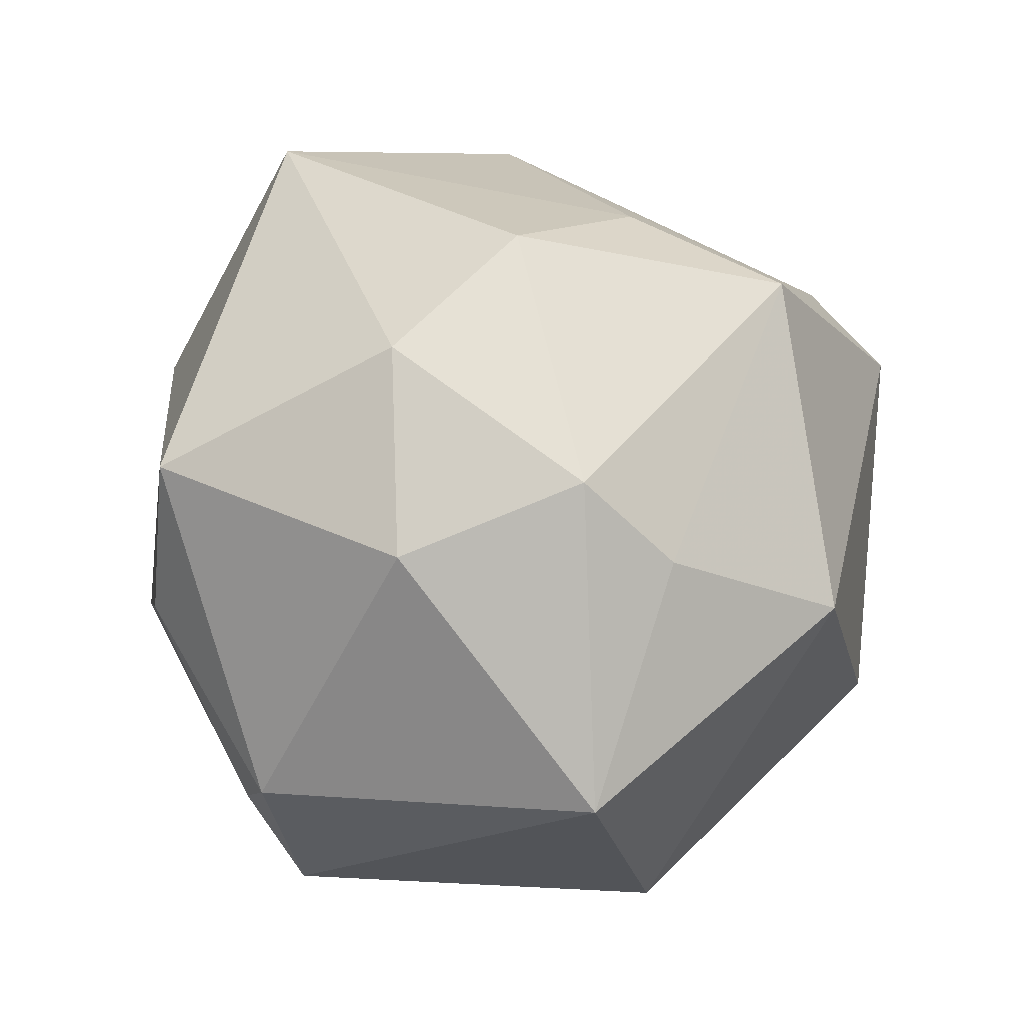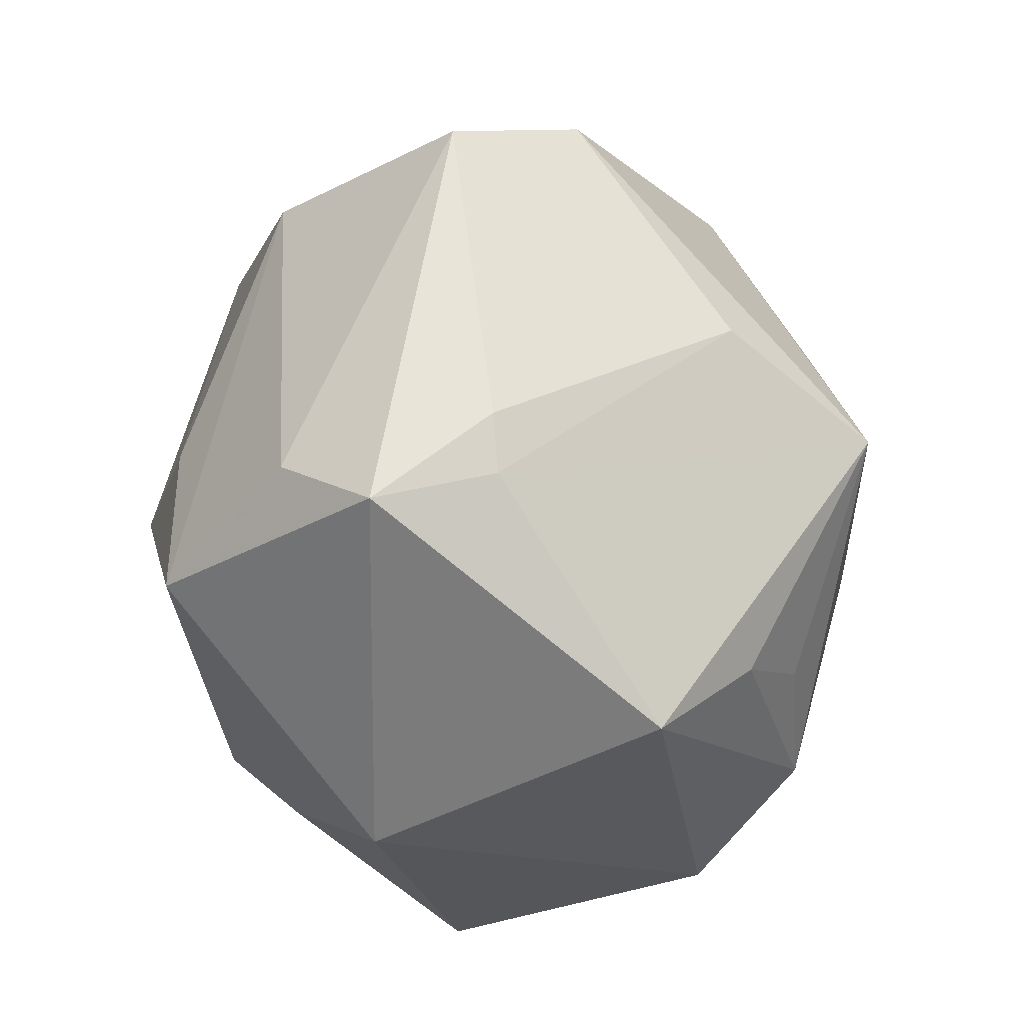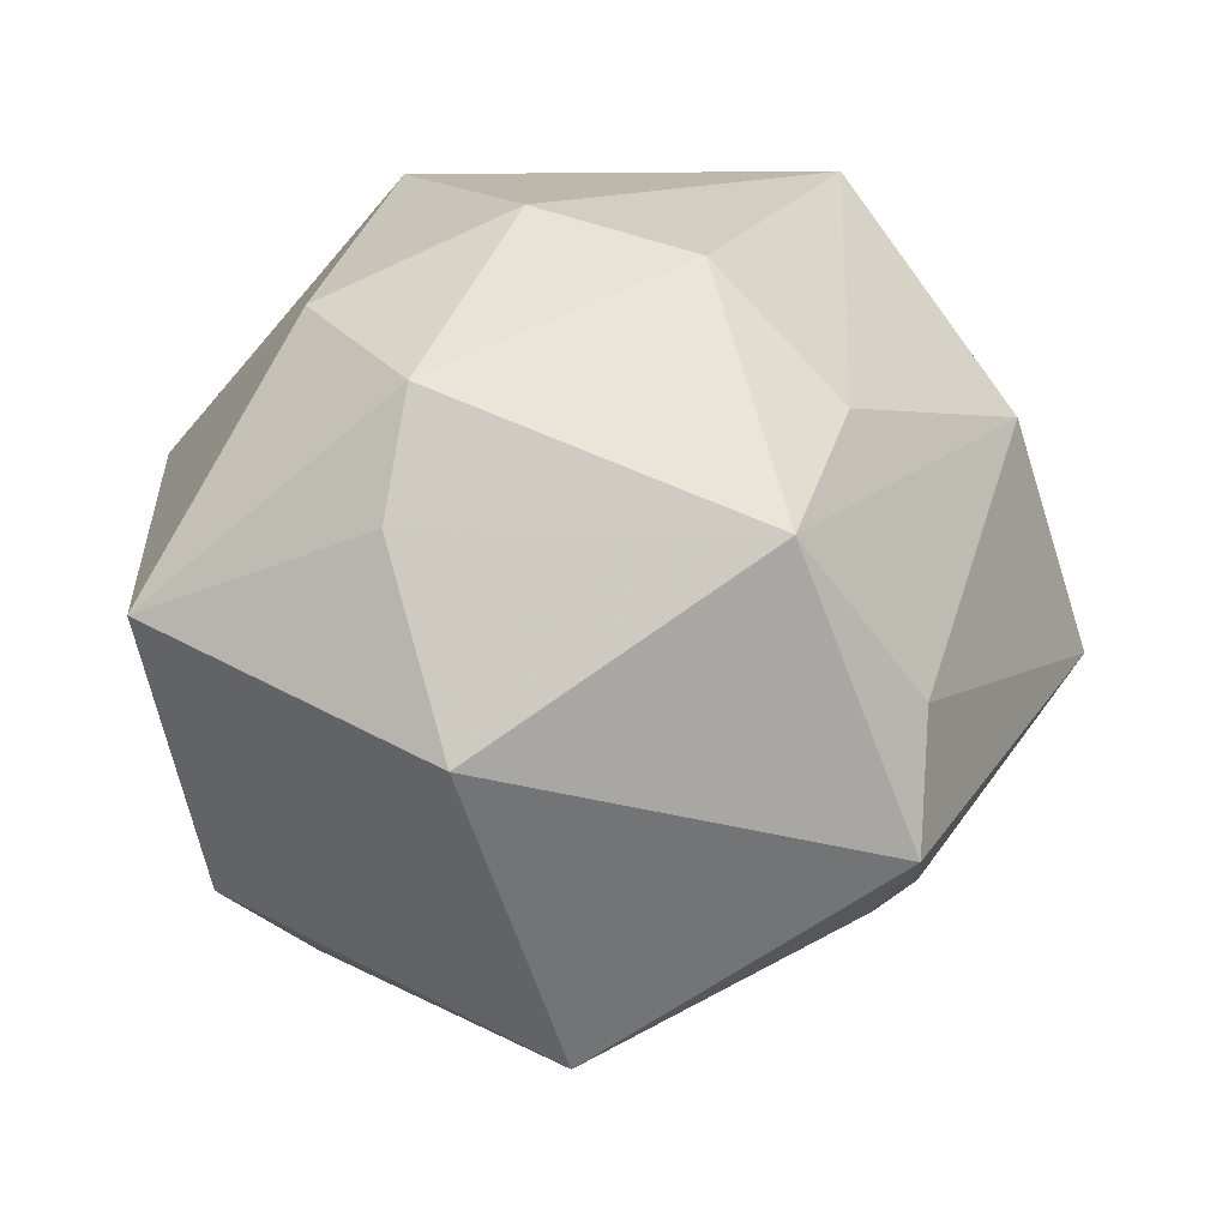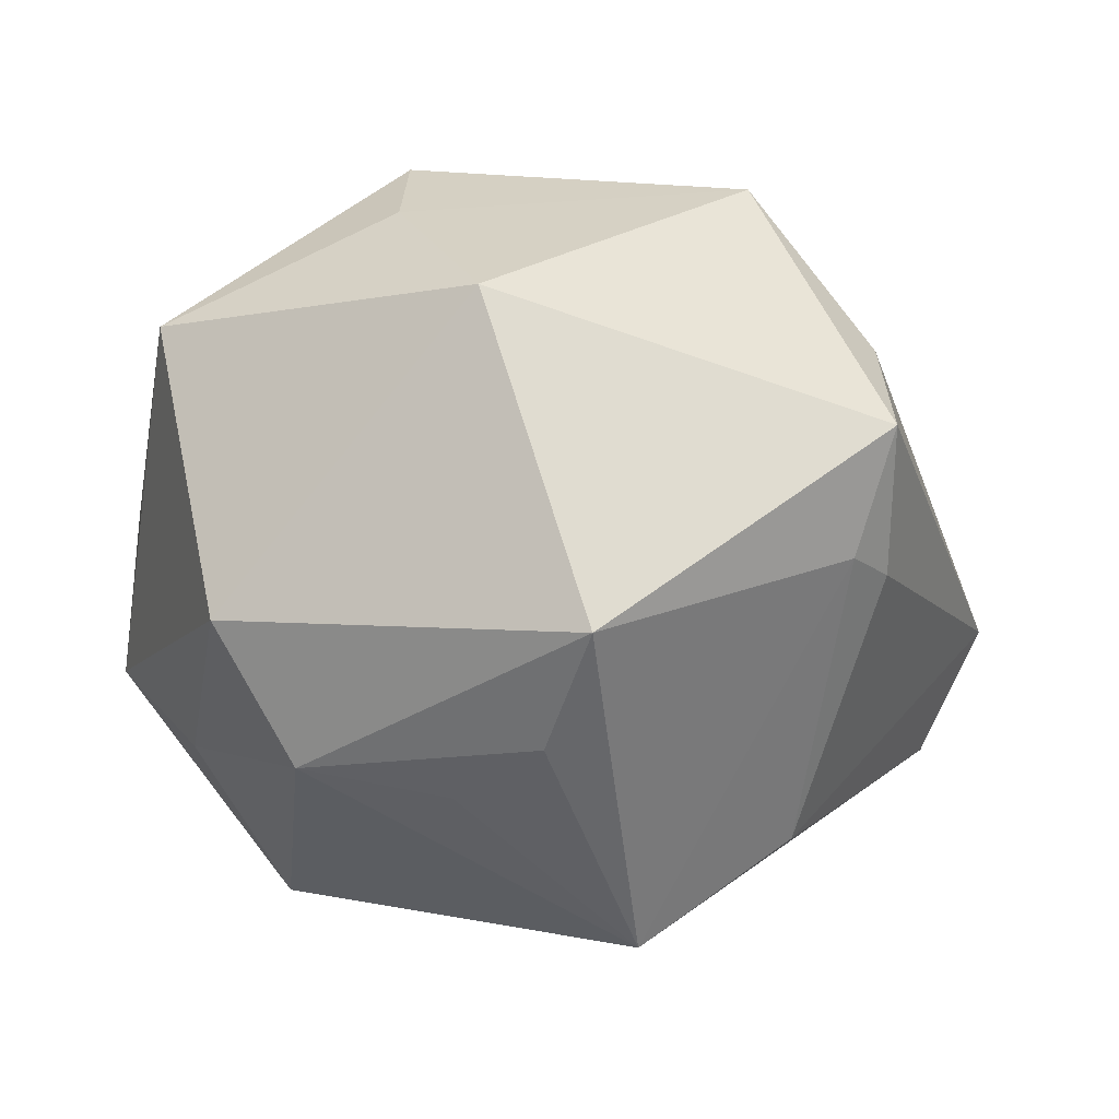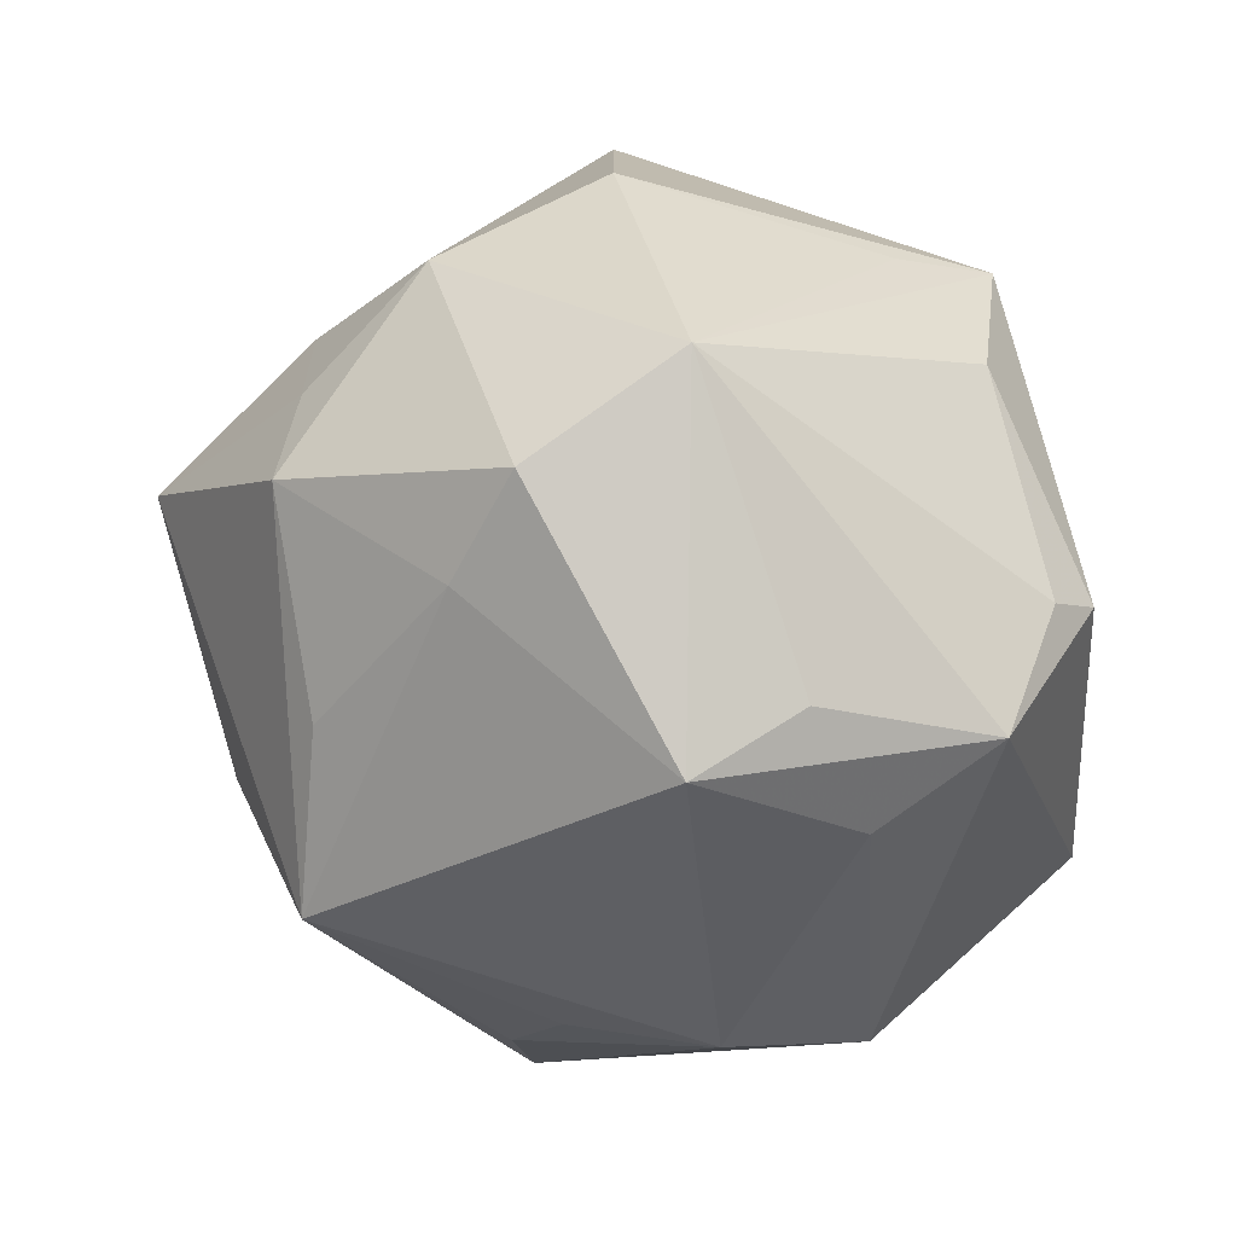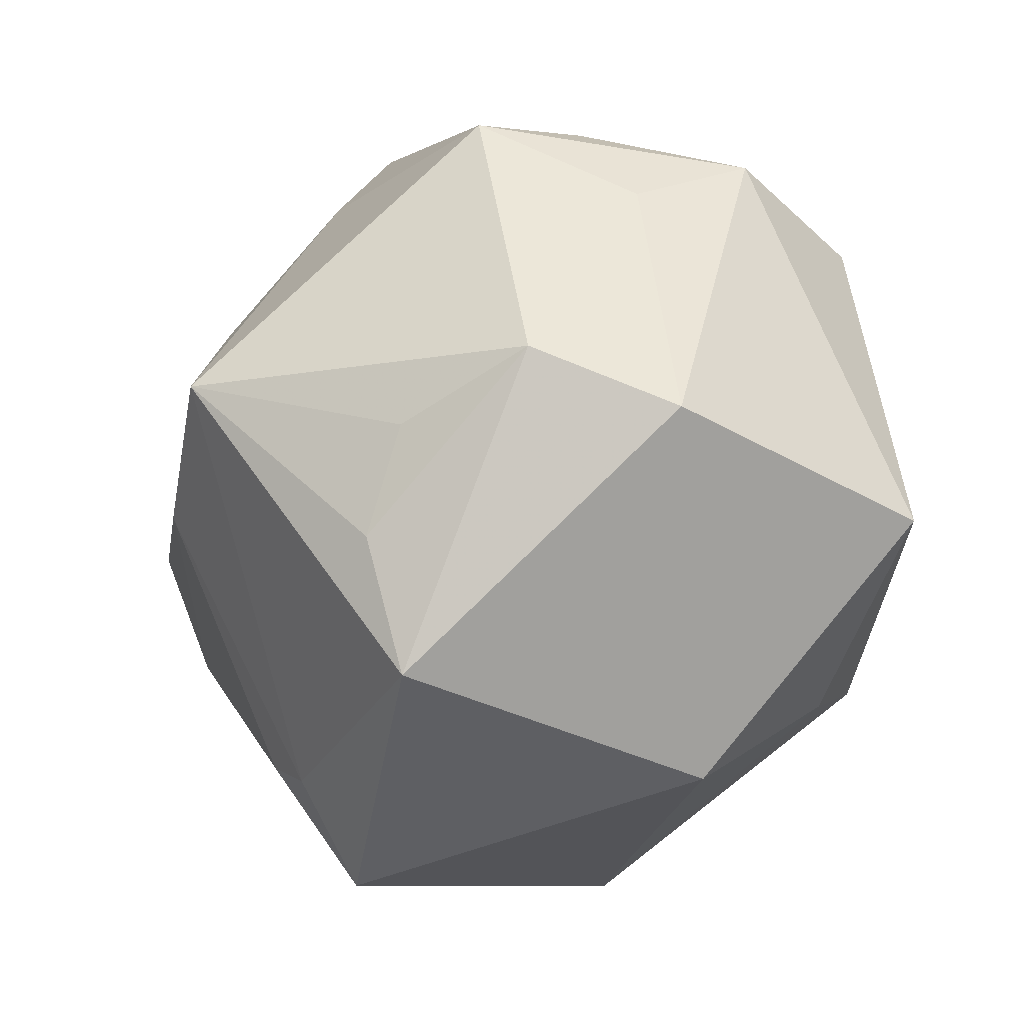
<metadata>
{"format":"obj","ext":"obj","renderer":"f3d","projection":"perspective","resolution":1024,"background":"white","views":[{"elev":58.7,"azim":-70.7,"up":"+Z"},{"elev":-54.5,"azim":105.6,"up":"+Y"},{"elev":43.1,"azim":5.1,"up":"+Z"},{"elev":-11.6,"azim":-3.9,"up":"+Z"},{"elev":30.8,"azim":-147.8,"up":"+Y"},{"elev":-54.4,"azim":-136.0,"up":"+Y"}]}
</metadata>
<code>
v -0.008033 0.03898 -0.03786
v 0.04832 0.01595 0.01843
v -0.03119 0.002281 0.03967
v 0.002926 -0.05294 -0.02017
v 0.01973 0.04518 -0.01299
v -0.01148 -0.03059 -0.03571
v -0.002559 0.02581 -0.04214
v -0.05288 0.009866 -0.01475
v 0.01285 0.005856 -0.04593
v 0.03887 -0.0433 0.006214
v 0.05167 0.01193 -0.02378
v 0.03941 -0.03193 -0.009088
v -0.05039 0.01764 0.0002678
v -0.01807 0.04824 -0.02085
v -0.04668 -0.02847 0.02057
v -0.02961 -0.0285 -0.03213
v -0.00155 -0.03998 -0.03132
v 0.03454 -0.03768 -0.008338
v -0.0184 0.04087 0.0228
v 0.02869 -0.007884 0.03775
v -0.03464 0.03588 0.01349
v -0.02542 0.03666 0.03346
v 0.02386 -0.0299 0.03889
v 0.05867 0.005999 -0.00891
v -0.017 -0.01652 0.04519
v -0.04311 0.0007019 -0.02572
v 0.01252 0.002287 0.04917
v 0.02622 0.04009 0.0347
v 0.03625 0.03118 -0.01238
v -0.007883 0.01142 0.04803
v 0.03063 -0.01181 -0.03809
v 0.01136 -0.01526 -0.0517
v 0.03868 -0.0318 0.01826
v -0.009537 -0.04832 0.02052
v -0.03107 0.01245 -0.04269
v -0.03946 -0.03445 -0.01592
v 0.006809 0.05218 0.003891
v -0.05208 0.01434 0.006873
v 0.02877 0.03158 -0.0247
v -0.03808 0.01719 -0.03039
v -0.01844 -0.02877 0.03543
v 0.02401 0.02773 -0.03649
f 16 4 36
f 15 36 34
f 34 36 4
f 34 4 10
f 10 23 34
f 28 24 29
f 2 24 28
f 8 36 15
f 28 30 27
f 23 27 25
f 25 27 30
f 11 29 24
f 28 29 5
f 10 24 33
f 24 2 33
f 33 23 10
f 33 2 23
f 10 4 18
f 38 8 15
f 32 6 16
f 16 35 32
f 32 18 4
f 42 11 32
f 1 35 14
f 1 5 42
f 14 5 1
f 26 35 16
f 8 35 26
f 16 36 26
f 36 8 26
f 40 8 14
f 14 35 40
f 40 35 8
f 23 2 20
f 20 27 23
f 20 2 28
f 28 27 20
f 15 34 41
f 41 25 15
f 41 34 23
f 23 25 41
f 28 5 37
f 37 5 14
f 29 11 39
f 39 5 29
f 39 11 42
f 42 5 39
f 12 24 10
f 10 18 12
f 22 30 28
f 28 37 22
f 14 8 13
f 8 38 13
f 17 32 4
f 6 32 17
f 17 4 16
f 16 6 17
f 42 32 9
f 7 32 35
f 35 1 7
f 7 9 32
f 7 1 42
f 42 9 7
f 31 32 11
f 31 11 24
f 24 12 31
f 18 32 31
f 31 12 18
f 3 25 30
f 30 22 3
f 15 25 3
f 3 38 15
f 3 22 38
f 19 37 14
f 14 22 19
f 19 22 37
f 38 22 21
f 21 13 38
f 21 22 14
f 14 13 21

</code>
